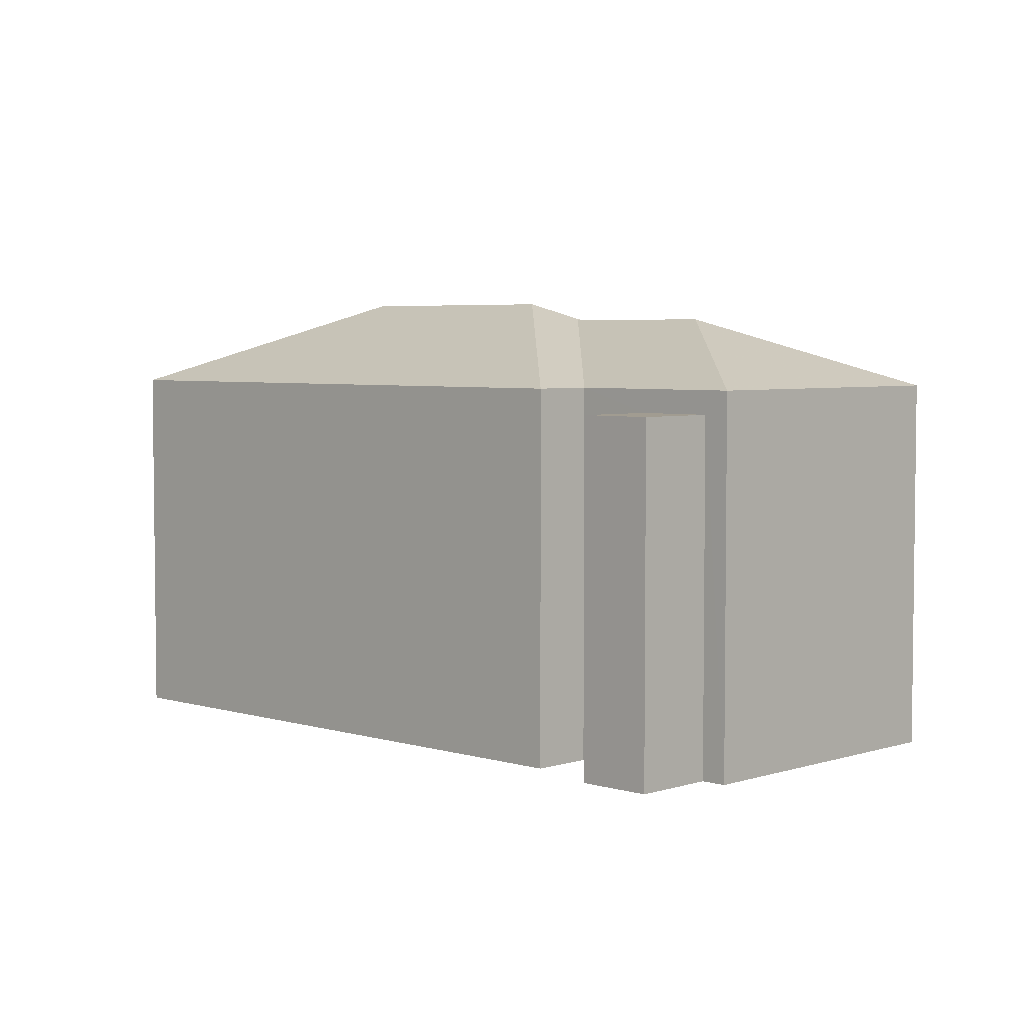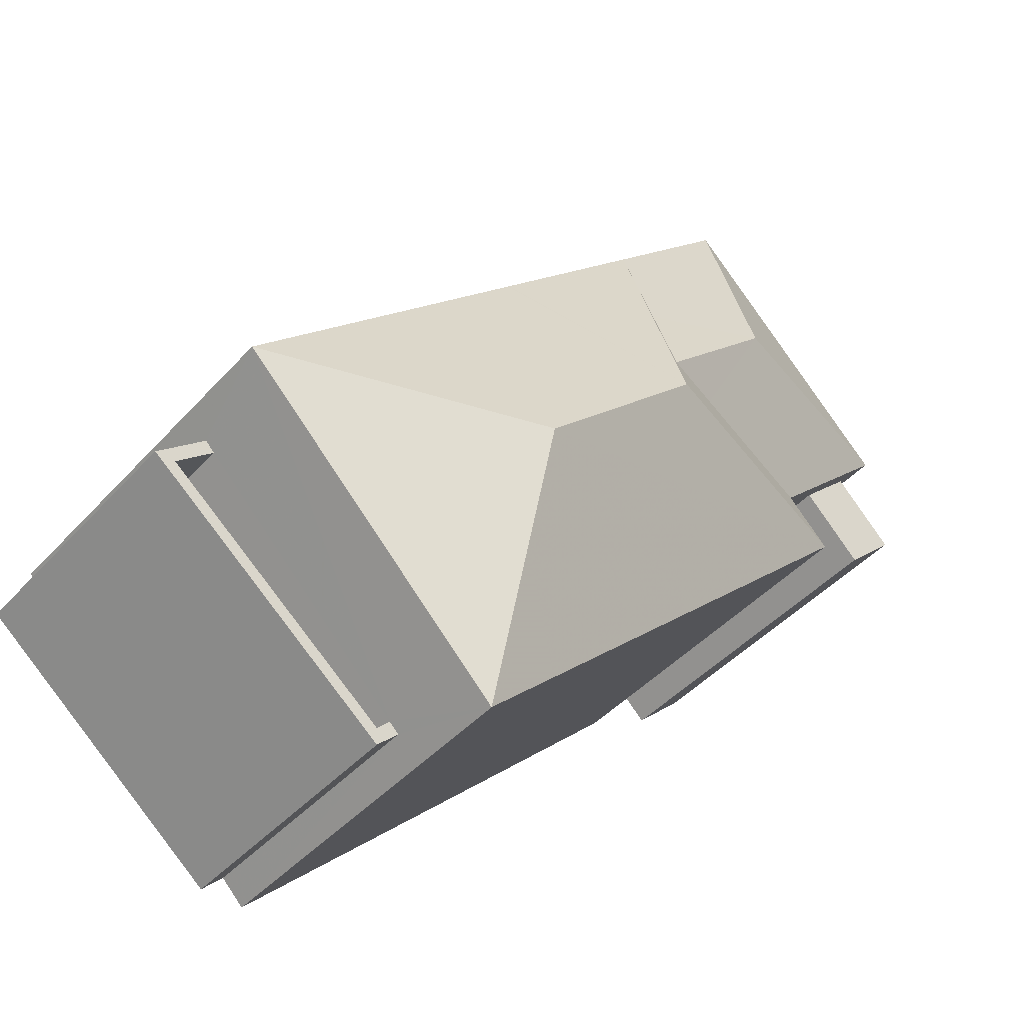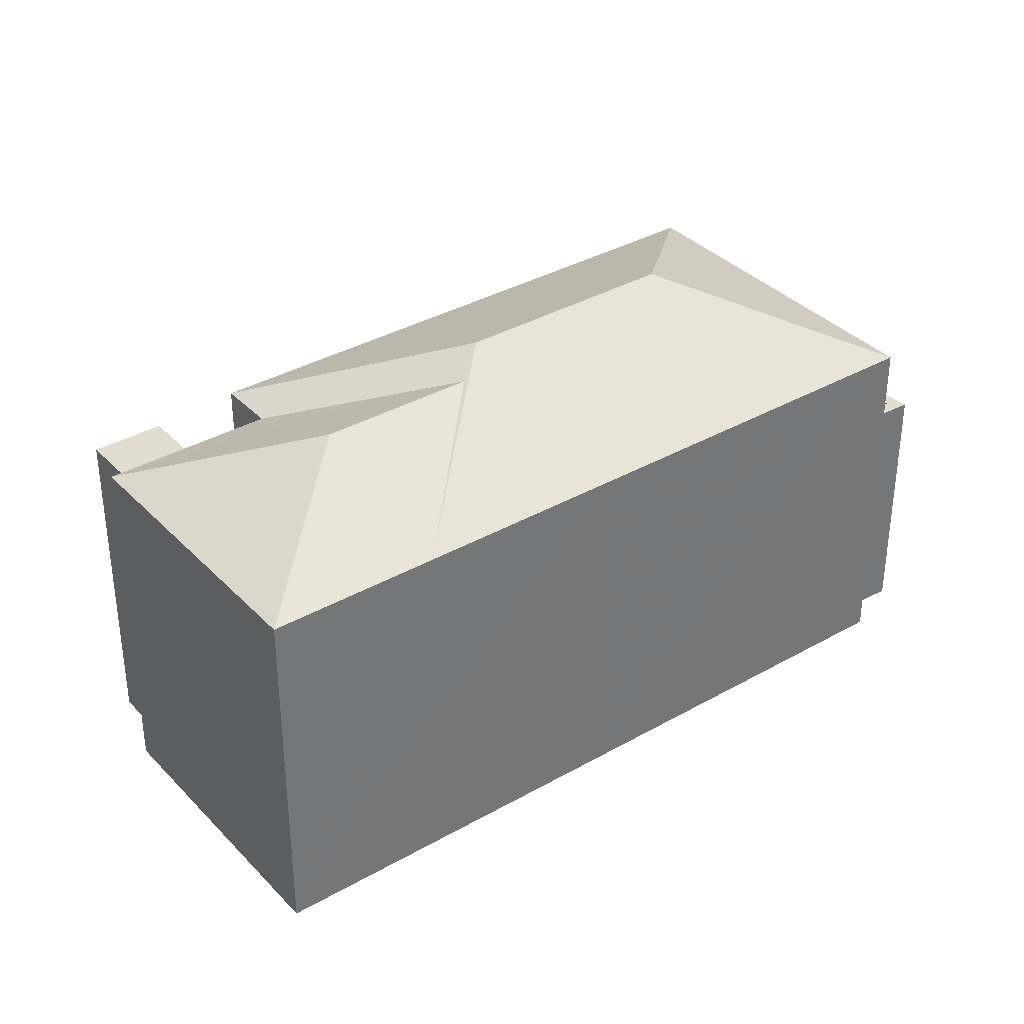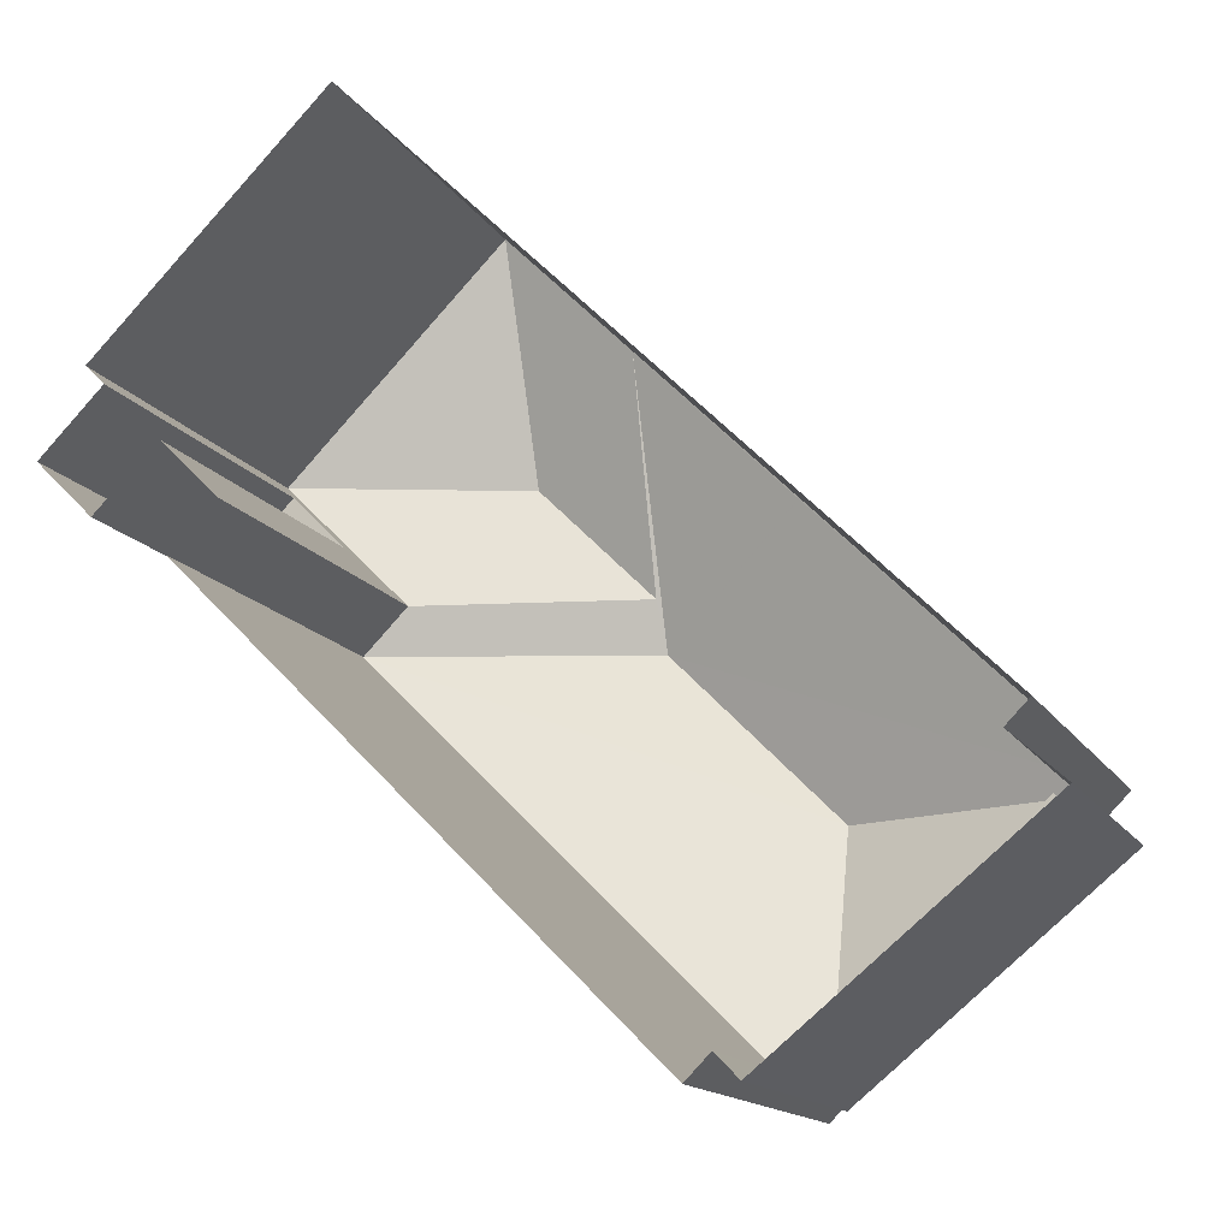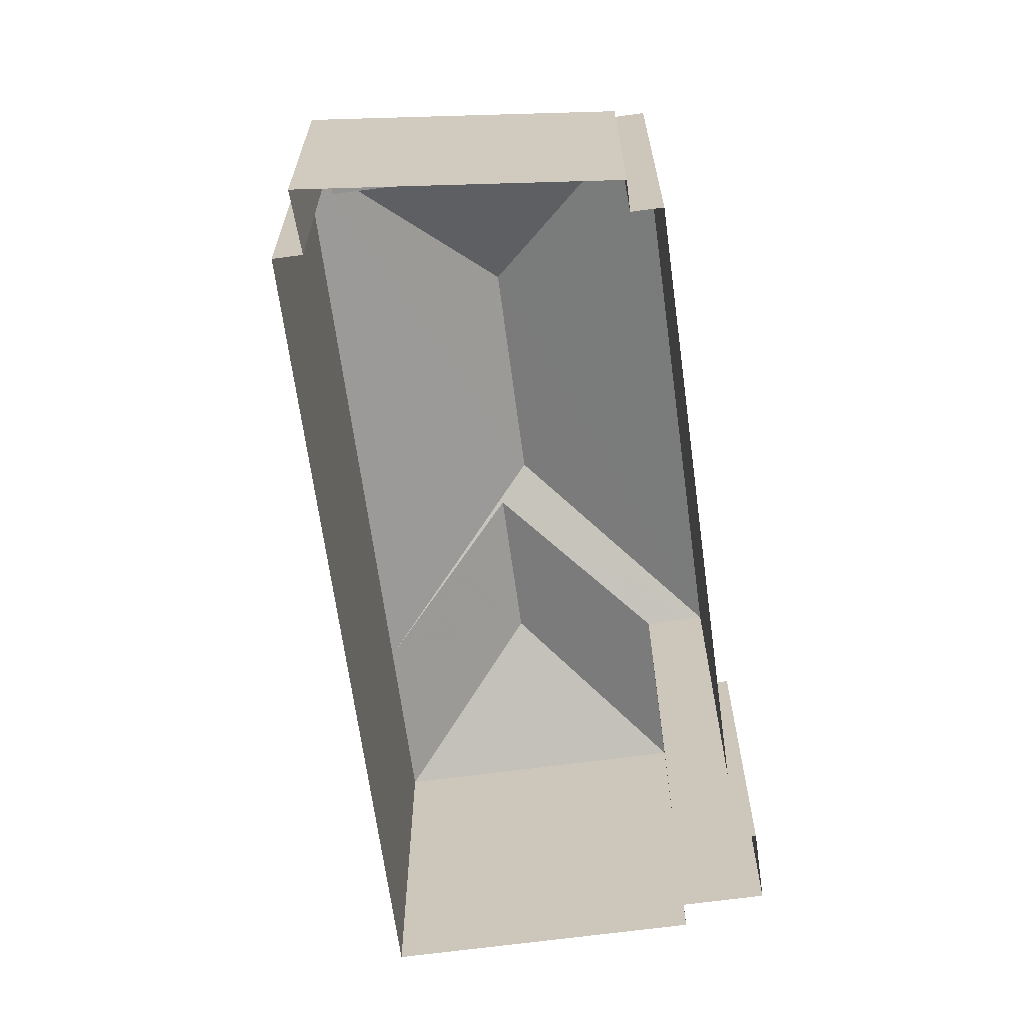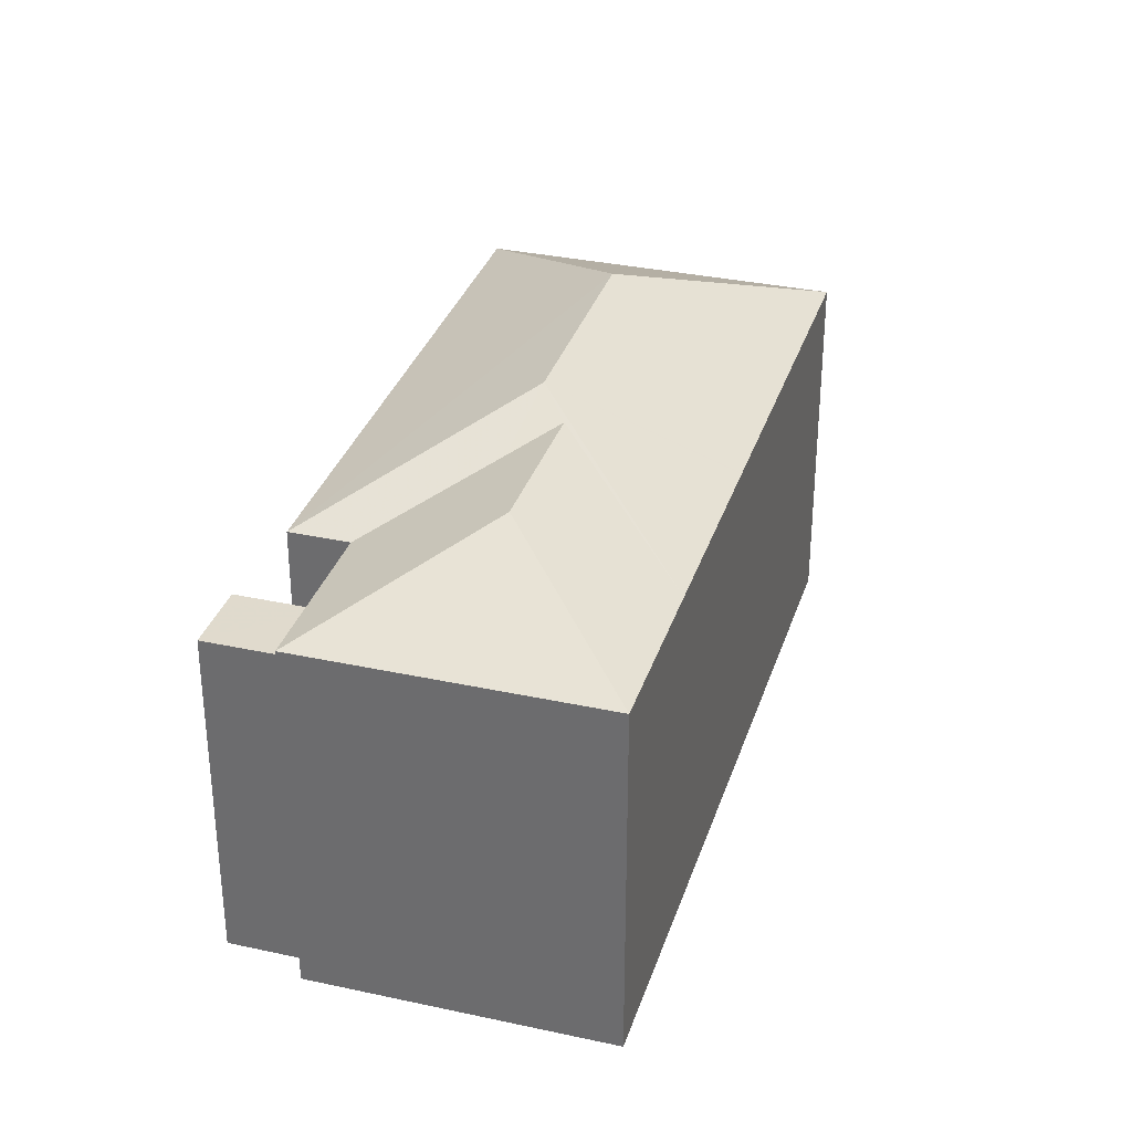
<metadata>
{"format":"obj","ext":"obj","renderer":"f3d","projection":"perspective","resolution":1024,"background":"white","views":[{"elev":4.5,"azim":89.1,"up":"+Z"},{"elev":-43.8,"azim":-38.6,"up":"+Y"},{"elev":35.6,"azim":-172.0,"up":"+Z"},{"elev":-14.5,"azim":-159.5,"up":"+Y"},{"elev":-66.3,"azim":-37.3,"up":"+Z"},{"elev":33.0,"azim":151.7,"up":"+Z"}]}
</metadata>
<code>
v 1.265e+04 -1.566e+04 20.97
v 1.264e+04 -1.567e+04 20.97
v 1.264e+04 -1.567e+04 20.97
v 1.265e+04 -1.566e+04 20.97
v 1.265e+04 -1.566e+04 20.97
v 1.265e+04 -1.566e+04 20.97
v 1.264e+04 -1.567e+04 20.96
v 1.264e+04 -1.567e+04 20.97
v 1.264e+04 -1.567e+04 20.96
v 1.265e+04 -1.566e+04 20.97
v 1.265e+04 -1.566e+04 20.97
v 1.265e+04 -1.566e+04 20.97
v 1.265e+04 -1.566e+04 20.97
v 1.264e+04 -1.566e+04 20.97
v 1.264e+04 -1.566e+04 20.97
v 1.264e+04 -1.567e+04 20.96
v 1.265e+04 -1.566e+04 26.25
v 1.265e+04 -1.566e+04 26.25
v 1.265e+04 -1.566e+04 26.25
v 1.265e+04 -1.566e+04 26.25
v 1.264e+04 -1.566e+04 27.34
v 1.265e+04 -1.566e+04 26.6
v 1.265e+04 -1.566e+04 26.6
v 1.265e+04 -1.566e+04 27.63
v 1.264e+04 -1.566e+04 27.63
v 1.264e+04 -1.566e+04 27.19
v 1.264e+04 -1.566e+04 26.61
v 1.264e+04 -1.566e+04 26.6
v 1.264e+04 -1.566e+04 26.6
v 1.265e+04 -1.566e+04 26.6
v 1.264e+04 -1.566e+04 26.61
v 1.264e+04 -1.567e+04 26.6
v 1.264e+04 -1.566e+04 26.6
v 1.264e+04 -1.566e+04 27.89
v 1.264e+04 -1.567e+04 26.6
v 1.265e+04 -1.566e+04 26.6
v 1.264e+04 -1.567e+04 27.89
v 1.264e+04 -1.567e+04 24.07
v 1.264e+04 -1.567e+04 24.07
v 1.264e+04 -1.567e+04 24.07
v 1.264e+04 -1.567e+04 24.07
v 1.264e+04 -1.567e+04 25.07
v 1.264e+04 -1.567e+04 25.07
v 1.264e+04 -1.567e+04 25.07
v 1.264e+04 -1.567e+04 25.07
v 1.264e+04 -1.567e+04 25.07
v 1.264e+04 -1.567e+04 25.07
v 1.264e+04 -1.567e+04 25.07
v 1.264e+04 -1.567e+04 25.07
f 1 2 3
f 4 5 6
f 7 3 8
f 7 8 9
f 10 1 3
f 11 4 10
f 12 5 4
f 11 13 12
f 11 14 15
f 14 7 16
f 14 3 7
f 10 3 14
f 11 10 14
f 11 12 4
f 17 18 19
f 17 20 18
f 21 22 23
f 21 24 25
f 21 23 24
f 26 25 24
f 27 28 29
f 29 28 30
f 28 24 30
f 26 24 28
f 31 27 29
f 24 23 30
f 32 31 33
f 32 34 31
f 34 28 27
f 31 34 27
f 35 36 37
f 36 34 37
f 32 37 34
f 28 34 26
f 21 36 22
f 21 34 36
f 26 34 25
f 25 34 21
f 37 32 35
f 38 39 40
f 41 38 40
f 42 43 44
f 44 43 45
f 46 47 48
f 47 43 42
f 46 48 49
f 47 46 43
f 6 20 17
f 4 6 17
f 19 5 12
f 19 18 5
f 20 6 5
f 18 20 5
f 10 4 17
f 17 22 10
f 22 17 23
f 13 19 12
f 23 19 13
f 17 19 23
f 31 29 33
f 14 29 15
f 14 33 29
f 29 11 15
f 29 30 11
f 23 13 11
f 30 23 11
f 3 2 48
f 2 35 48
f 7 44 16
f 49 35 32
f 38 41 45
f 16 44 32
f 44 45 32
f 48 35 49
f 41 49 45
f 45 49 32
f 14 16 32
f 33 14 32
f 22 36 1
f 10 22 1
f 35 2 1
f 36 35 1
f 41 40 46
f 49 41 46
f 43 40 39
f 43 46 40
f 38 43 39
f 38 45 43
f 48 47 8
f 3 48 8
f 42 9 8
f 47 42 8
f 7 9 42
f 44 7 42

</code>
